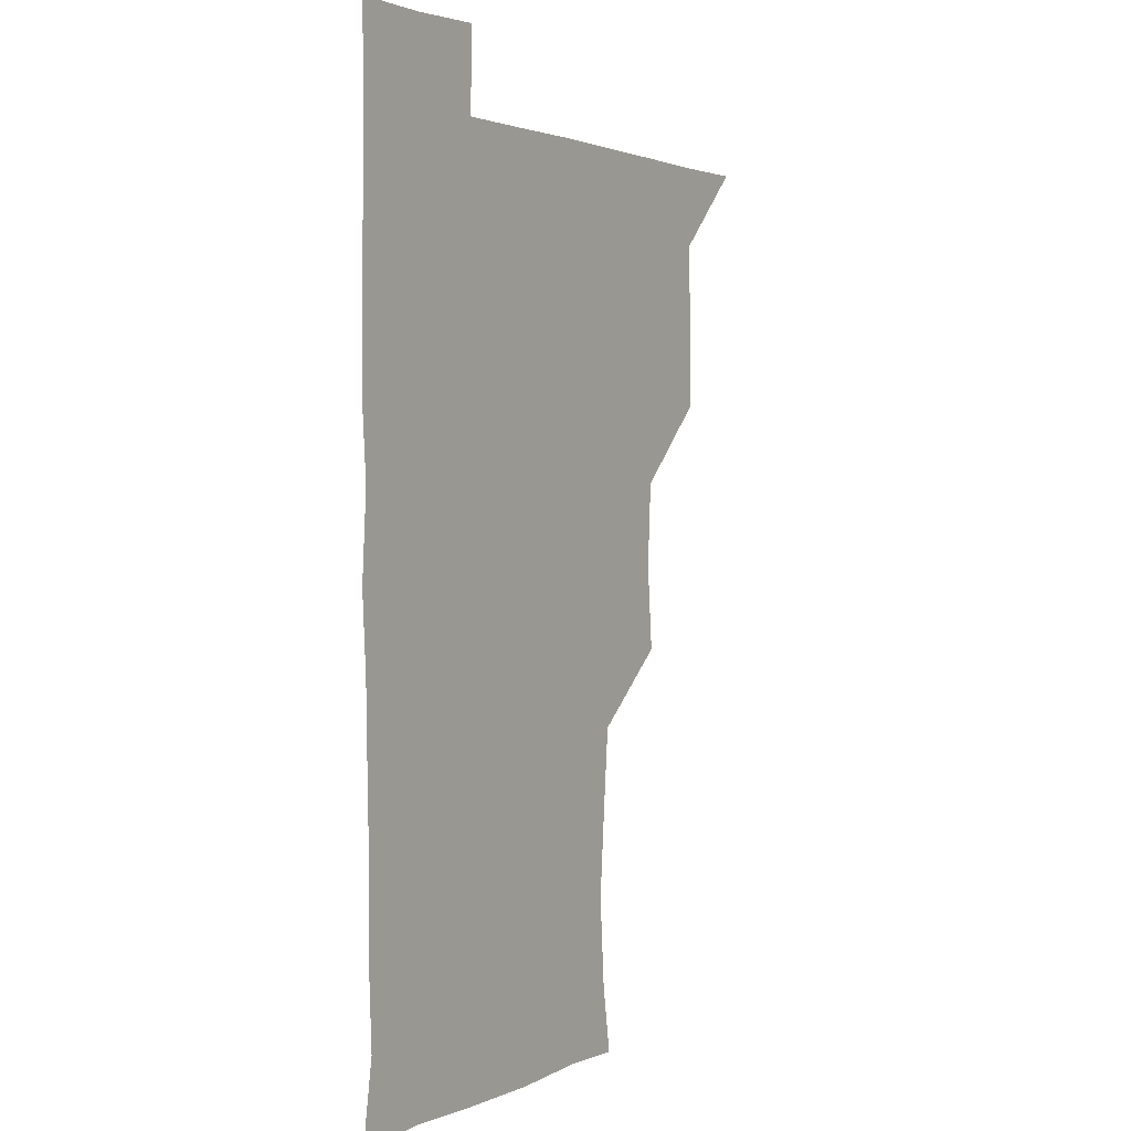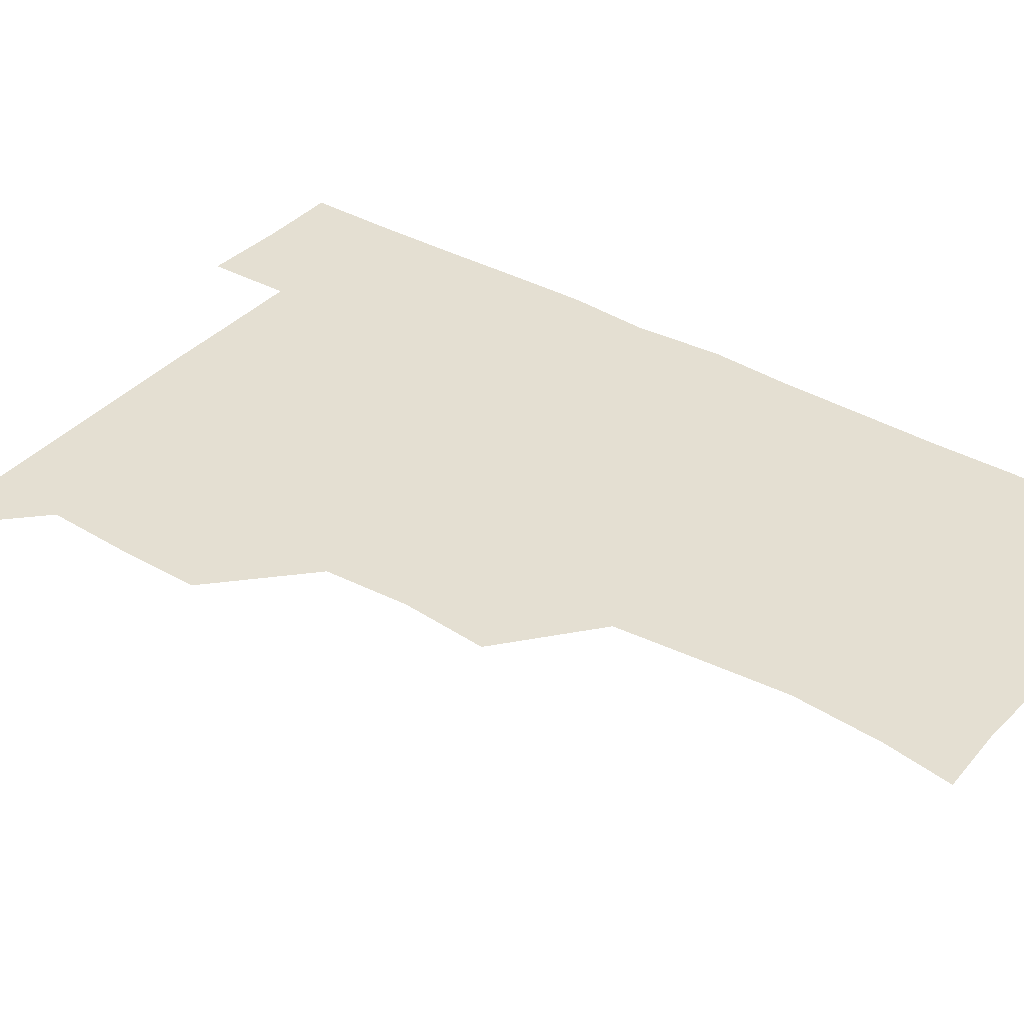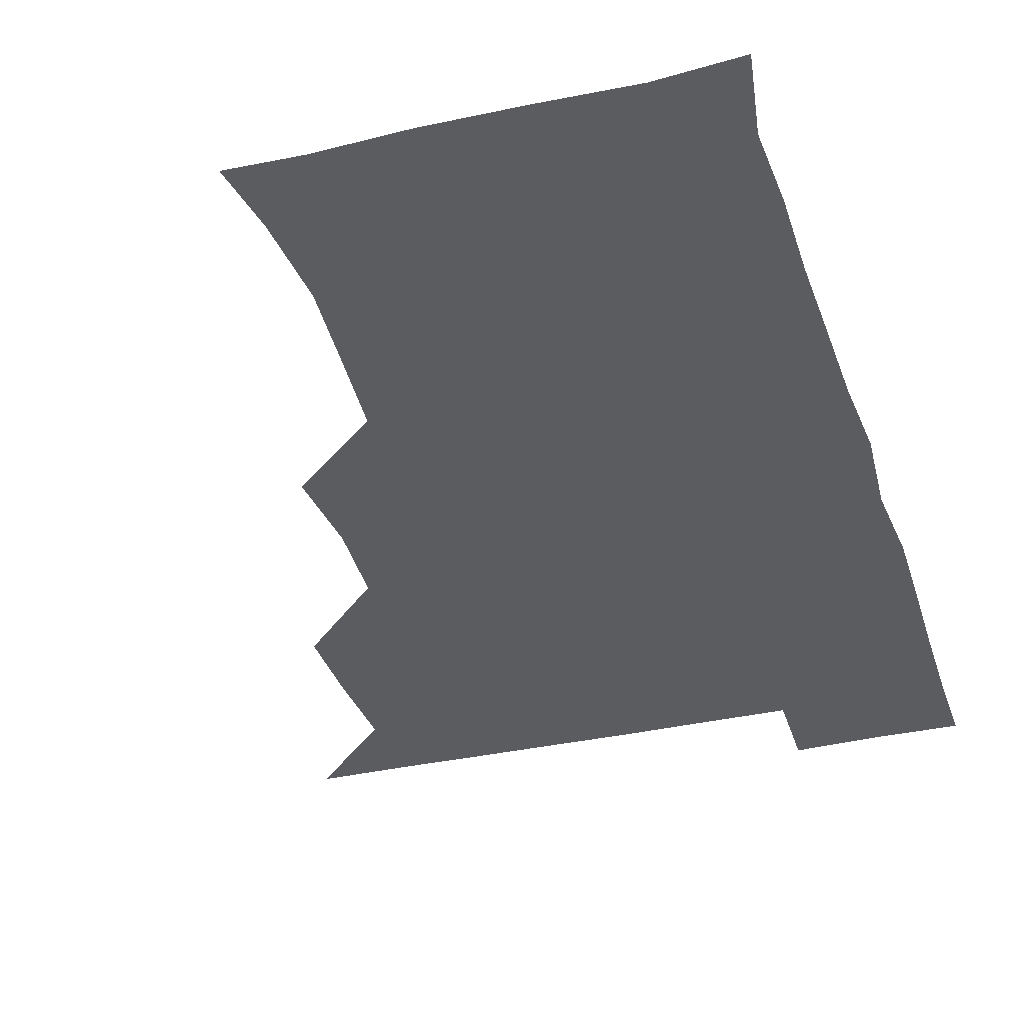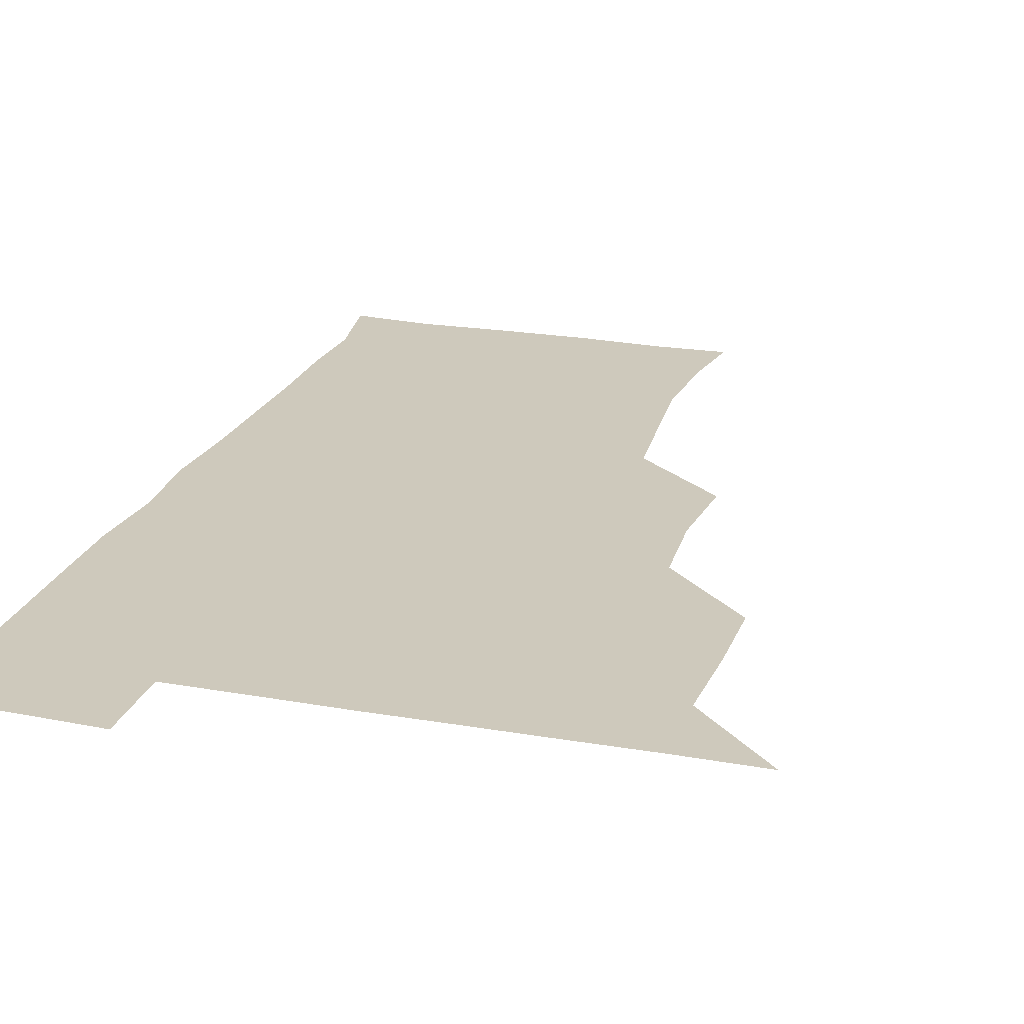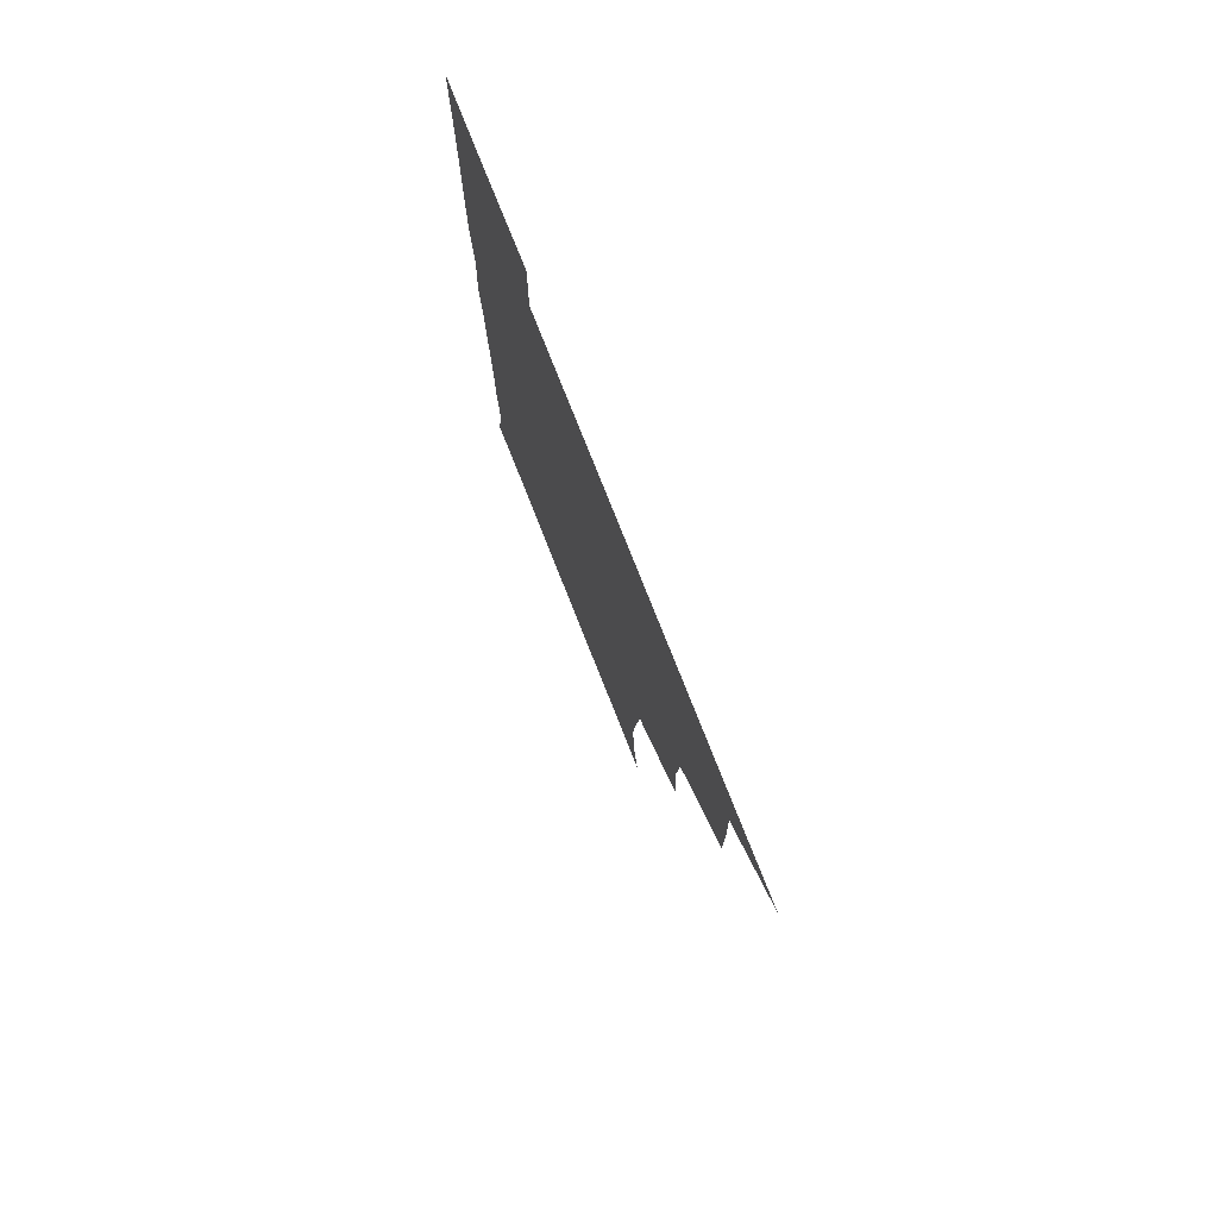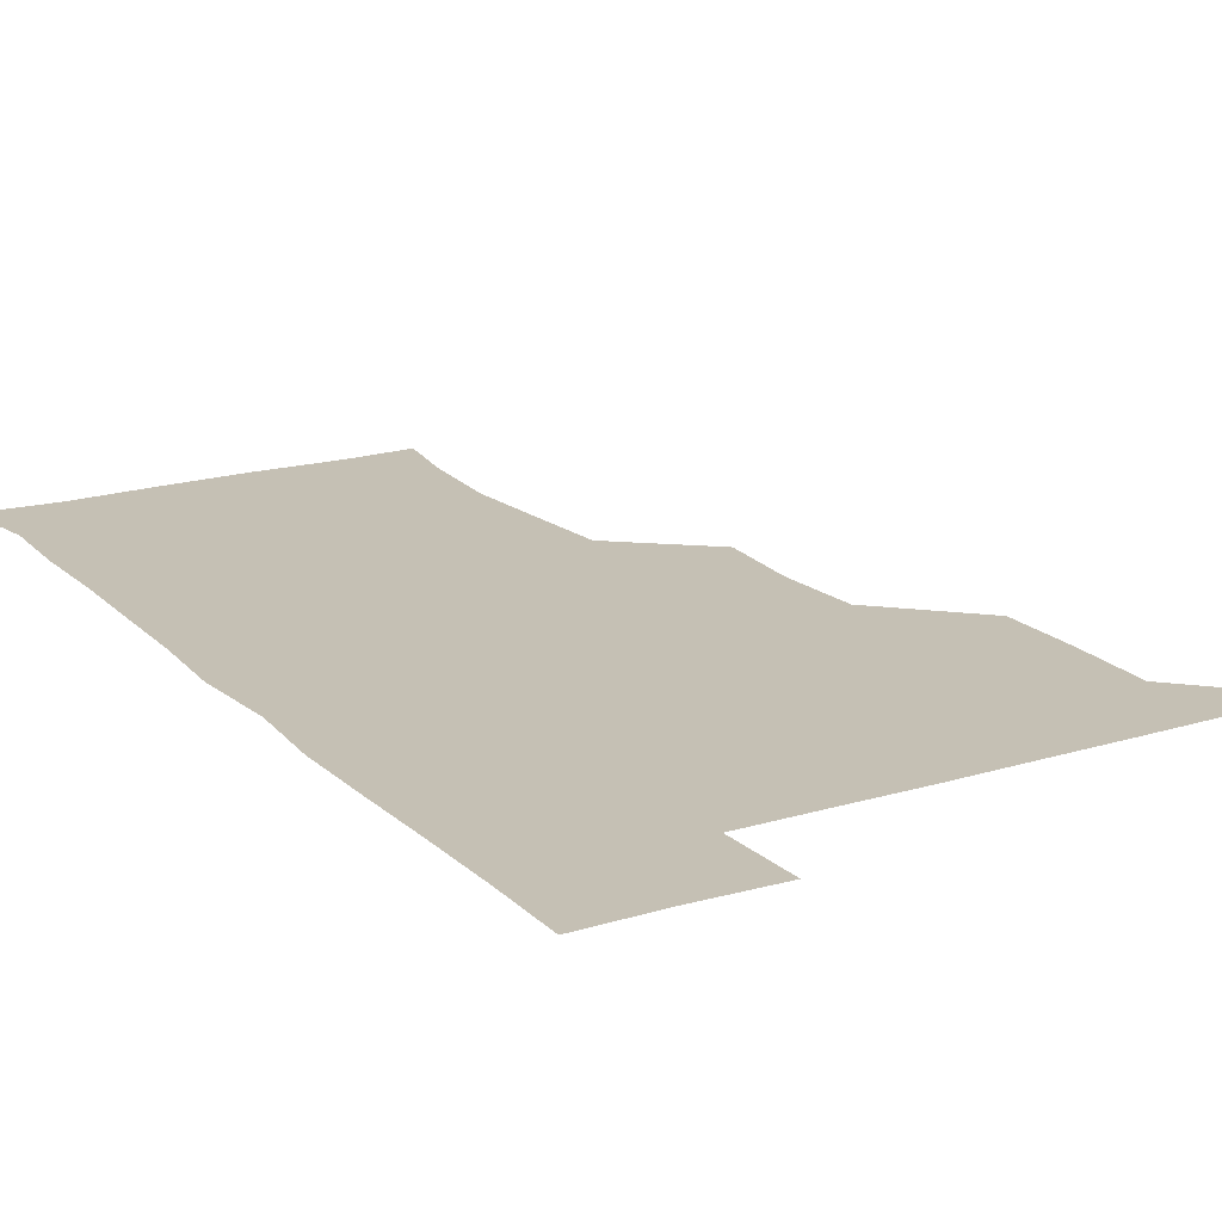
<metadata>
{"format":"obj","ext":"obj","renderer":"f3d","projection":"perspective","resolution":1024,"background":"white","views":[{"elev":2.0,"azim":121.9,"up":"+Y"},{"elev":36.9,"azim":-53.7,"up":"+Z"},{"elev":-35.3,"azim":16.8,"up":"+Z"},{"elev":22.4,"azim":-162.8,"up":"+Z"},{"elev":78.7,"azim":-111.7,"up":"+Y"},{"elev":18.3,"azim":149.5,"up":"+Z"}]}
</metadata>
<code>
v 480.7 510.6 0
v 509.8 418.7 0
v 509.9 448.6 0
v 511.3 480.1 0
v 511.9 510.3 0
v 540 326.1 0
v 542.6 357.7 0
v 540.8 388.7 0
v 541.1 420.6 0
v 543 452.1 0
v 542.3 481.2 0
v 541.4 510.6 0
v 571 178.8 0
v 574.9 203.9 0
v 577.2 237.1 0
v 574.9 267.5 0
v 572.3 299.1 0
v 572.9 332.6 0
v 572.3 362 0
v 572 392.2 0
v 572.5 422.8 0
v 572.3 452.1 0
v 571.7 481.2 0
v 571.1 510.8 0
v 596.7 179.6 0
v 604.5 215.4 0
v 602.7 240.9 0
v 602.5 272.7 0
v 602 302.9 0
v 601.8 332.9 0
v 601.5 362.1 0
v 601.4 392.1 0
v 601.8 422.9 0
v 601.8 452 0
v 601.5 481.1 0
v 600.8 511.1 0
v 628.3 178.4 0
v 631.2 215.3 0
v 631.6 244.5 0
v 631.6 274 0
v 631.2 303.7 0
v 631 333.4 0
v 631.2 364 0
v 631.1 393.1 0
v 631 422.5 0
v 631.1 452.2 0
v 631.2 481.2 0
v 631 510.8 0
v 661.8 178.8 0
v 660.3 214.2 0
v 660.5 242.7 0
v 659.9 274.3 0
v 659.9 304.3 0
v 660.2 333.1 0
v 659.8 363.8 0
v 659.9 393.3 0
v 660.1 422.6 0
v 660.2 452.3 0
v 660.6 481.5 0
v 661.1 510.7 0
v 660.6 541.6 0
v 693.6 179.9 0
v 689.2 212.9 0
v 689.1 242.9 0
v 688.8 272.9 0
v 688.8 302.9 0
v 688.6 333.3 0
v 689.1 362.5 0
v 689.9 391.4 0
v 689.5 422.1 0
v 689.4 451.9 0
v 689.9 481.5 0
v 690.1 511.2 0
v 691 540.4 0
v 722.4 177.6 0
v 717.7 207.9 0
v 719 236.4 0
v 718.8 266.5 0
v 719.5 296.6 0
v 720.1 327.1 0
v 721.9 356.5 0
v 719.8 388.2 0
v 721.9 417.9 0
v 721.5 448.4 0
v 720.9 479.4 0
v 720.6 510.5 0
v 720.9 540.5 0
f 4 5 1
f 8 9 2
f 2 9 3
f 9 10 3
f 3 10 4
f 10 11 4
f 4 11 5
f 11 12 5
f 17 18 6
f 6 18 7
f 18 19 7
f 7 19 8
f 19 20 8
f 8 20 9
f 20 21 9
f 9 21 10
f 21 22 10
f 10 22 11
f 22 23 11
f 11 23 12
f 23 24 12
f 13 25 14
f 25 26 14
f 14 26 15
f 26 27 15
f 15 27 16
f 27 28 16
f 16 28 17
f 28 29 17
f 17 29 18
f 29 30 18
f 18 30 19
f 30 31 19
f 19 31 20
f 31 32 20
f 20 32 21
f 32 33 21
f 21 33 22
f 33 34 22
f 22 34 23
f 34 35 23
f 23 35 24
f 35 36 24
f 25 37 26
f 37 38 26
f 26 38 27
f 38 39 27
f 27 39 28
f 39 40 28
f 28 40 29
f 40 41 29
f 29 41 30
f 41 42 30
f 30 42 31
f 42 43 31
f 31 43 32
f 43 44 32
f 32 44 33
f 44 45 33
f 33 45 34
f 45 46 34
f 34 46 35
f 46 47 35
f 35 47 36
f 47 48 36
f 37 49 38
f 49 50 38
f 38 50 39
f 50 51 39
f 39 51 40
f 51 52 40
f 40 52 41
f 52 53 41
f 41 53 42
f 53 54 42
f 42 54 43
f 54 55 43
f 43 55 44
f 55 56 44
f 44 56 45
f 56 57 45
f 45 57 46
f 57 58 46
f 46 58 47
f 58 59 47
f 47 59 48
f 59 60 48
f 49 62 50
f 62 63 50
f 50 63 51
f 63 64 51
f 51 64 52
f 64 65 52
f 52 65 53
f 65 66 53
f 53 66 54
f 66 67 54
f 54 67 55
f 67 68 55
f 55 68 56
f 68 69 56
f 56 69 57
f 69 70 57
f 57 70 58
f 70 71 58
f 58 71 59
f 71 72 59
f 59 72 60
f 72 73 60
f 60 73 61
f 73 74 61
f 62 75 63
f 75 76 63
f 63 76 64
f 76 77 64
f 64 77 65
f 77 78 65
f 65 78 66
f 78 79 66
f 66 79 67
f 79 80 67
f 67 80 68
f 80 81 68
f 68 81 69
f 81 82 69
f 69 82 70
f 82 83 70
f 70 83 71
f 83 84 71
f 71 84 72
f 84 85 72
f 72 85 73
f 85 86 73
f 73 86 74
f 86 87 74

</code>
